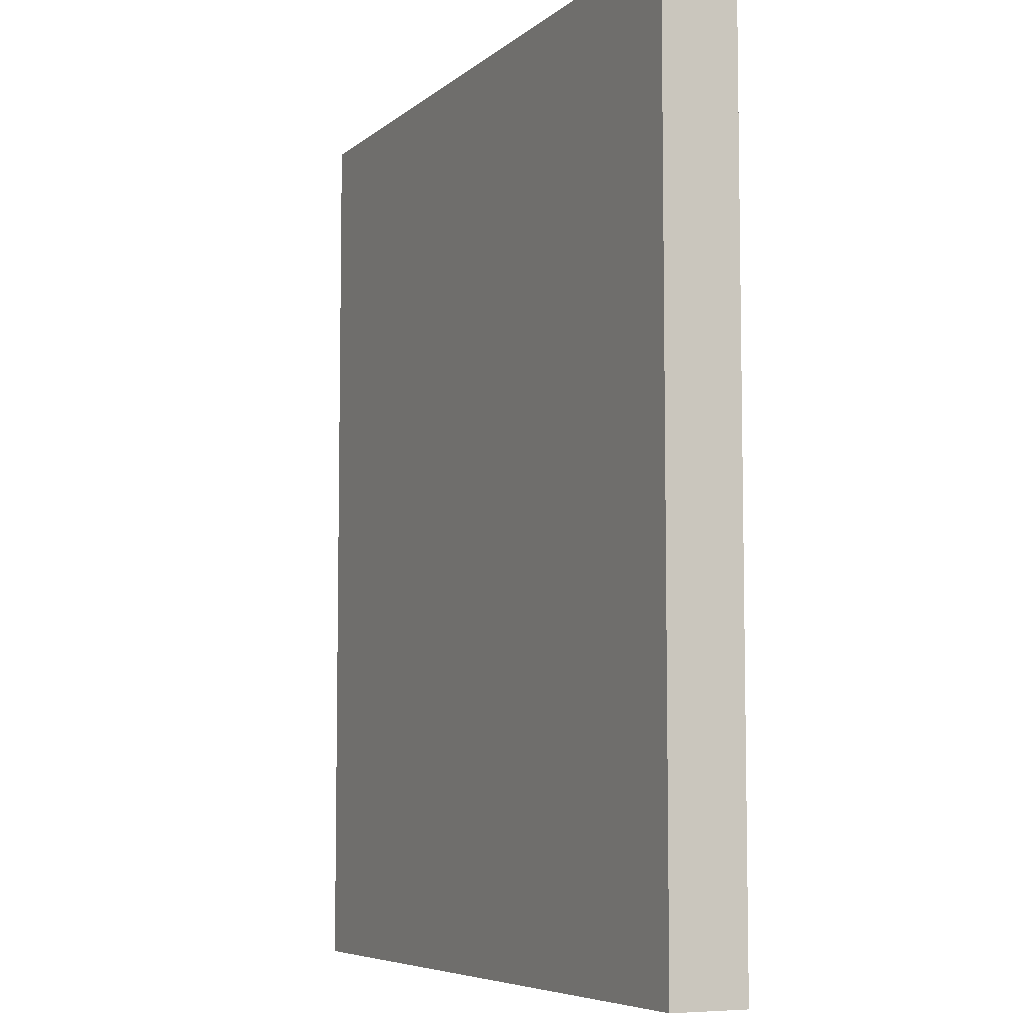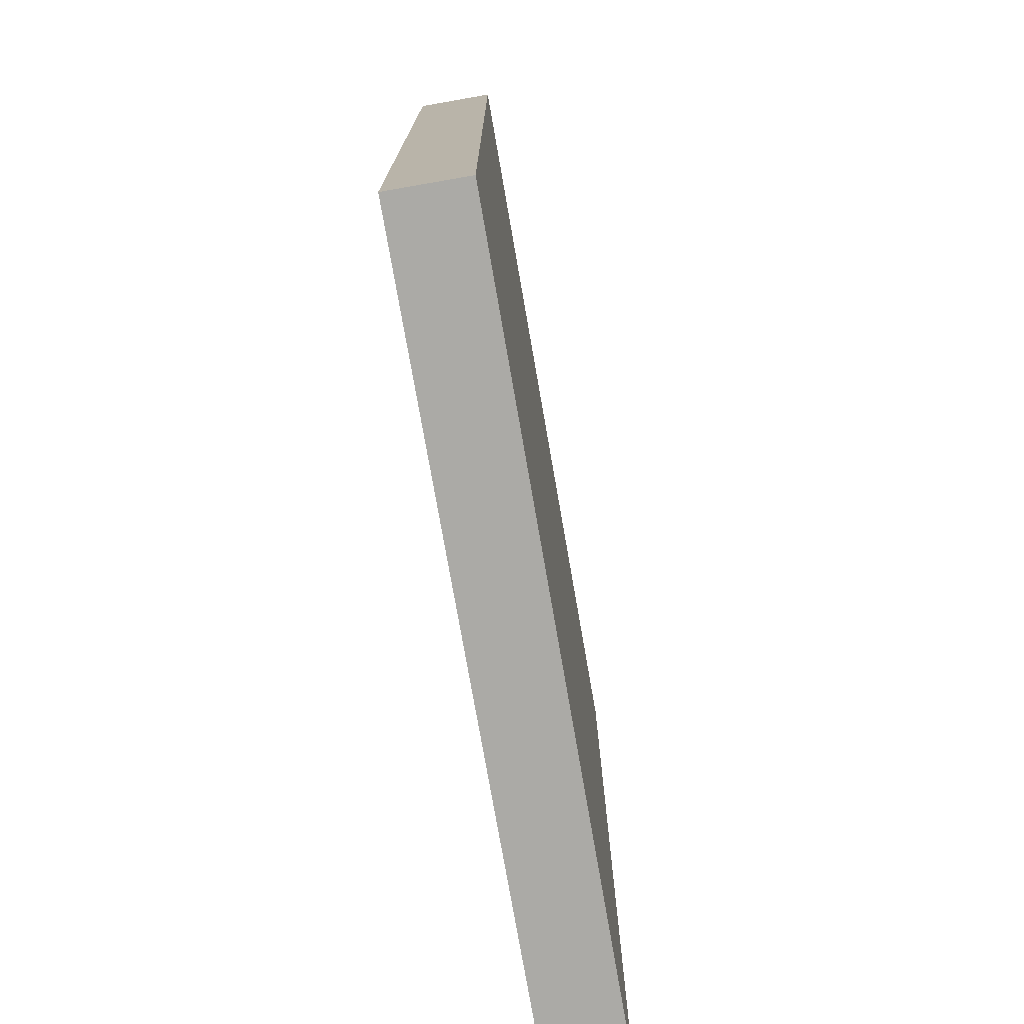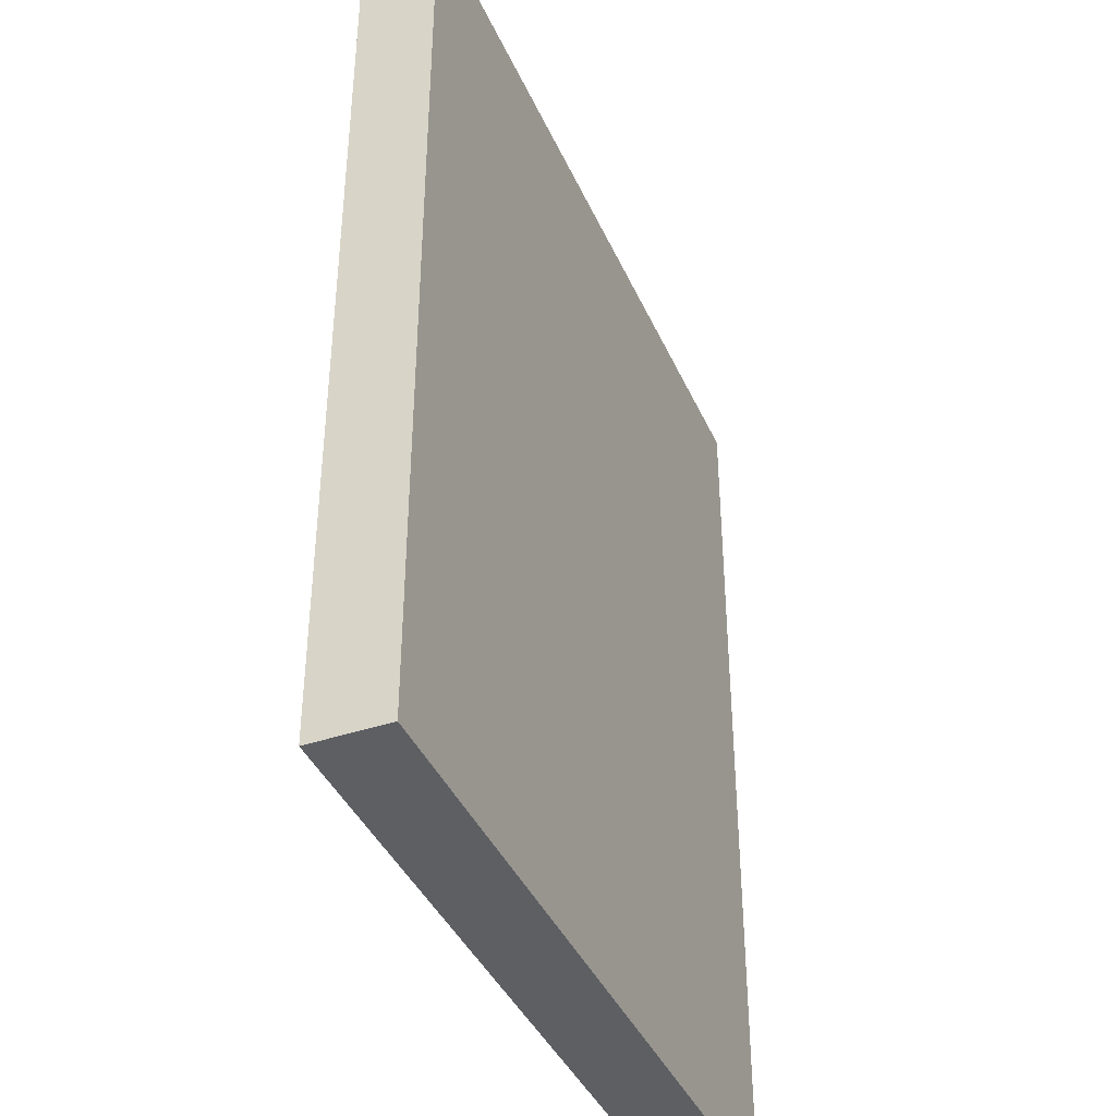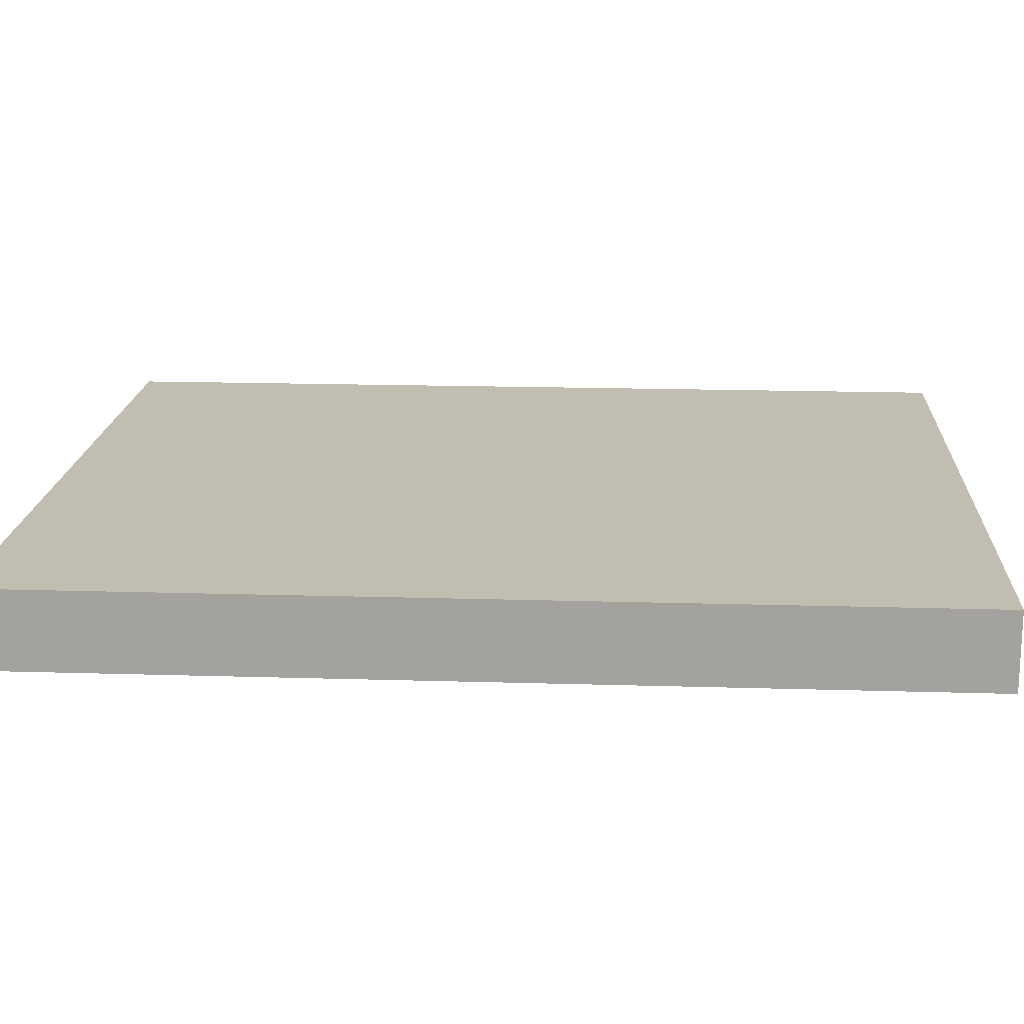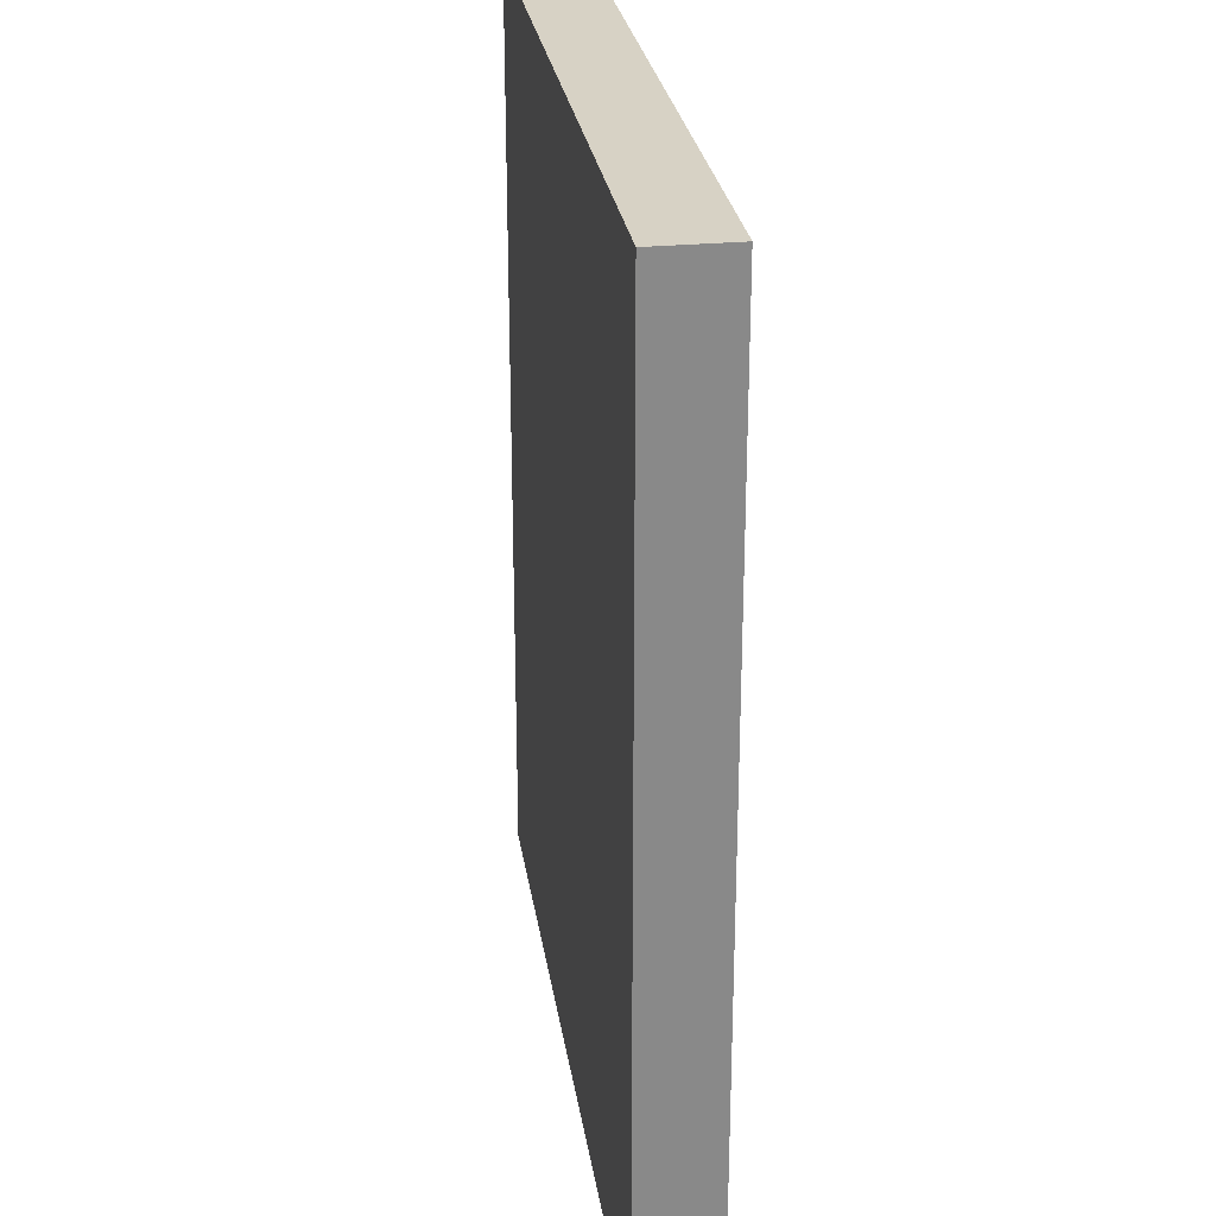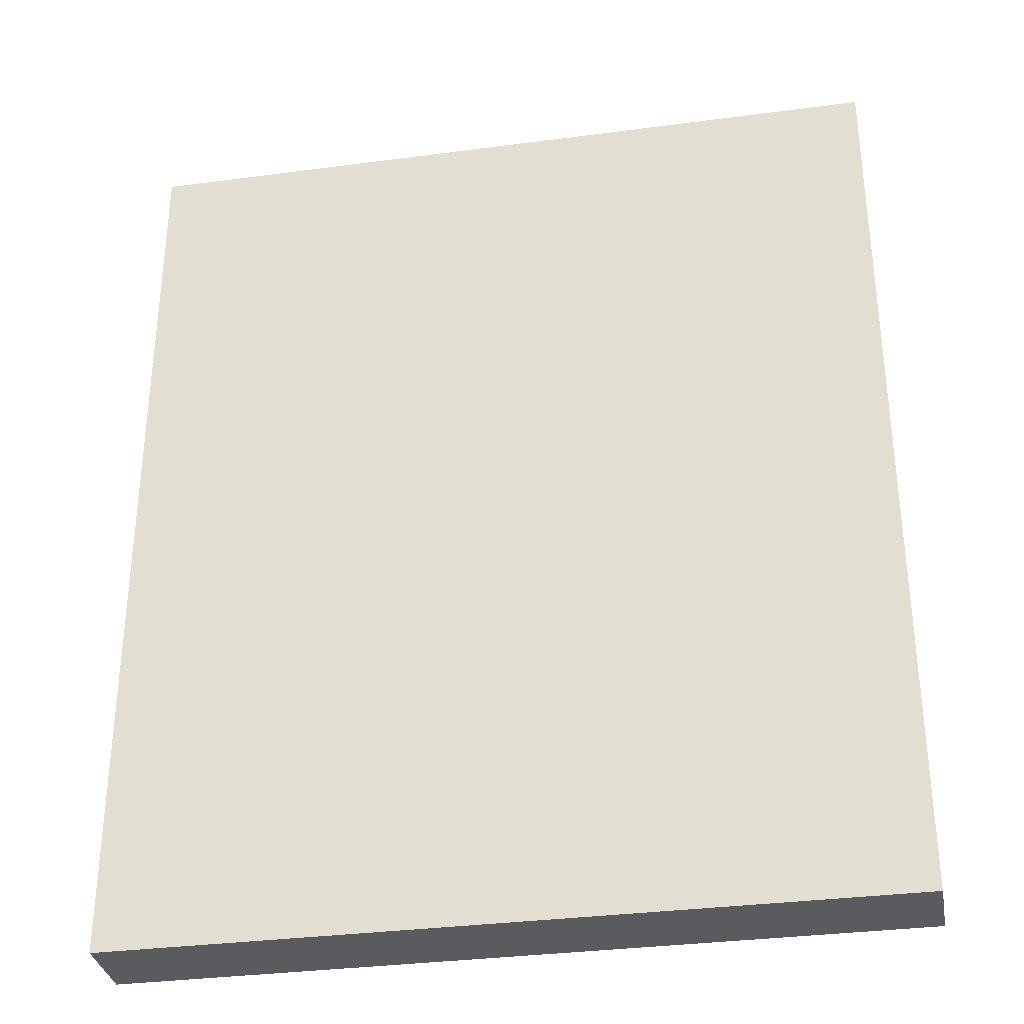
<metadata>
{"format":"obj","ext":"obj","renderer":"f3d","projection":"perspective","resolution":1024,"background":"white","views":[{"elev":-6.6,"azim":-115.5,"up":"+Y"},{"elev":-75.9,"azim":99.9,"up":"+Y"},{"elev":-40.2,"azim":112.5,"up":"+Y"},{"elev":17.0,"azim":93.5,"up":"+Z"},{"elev":27.2,"azim":-98.4,"up":"+Y"},{"elev":-33.4,"azim":10.3,"up":"+Y"}]}
</metadata>
<code>
v -5 0 1
v -5 0 -0
v -5 1 1
v -5 1 -0
v -5 2 1
v -5 2 -0
v -5 4 1
v -5 4 -0
v -5 5 1
v -5 5 -0
v -5 9 1
v -5 9 -0
v -5 10 1
v -5 10 -0
v -5 11 1
v -5 11 -0
v -5 12 1
v -5 12 -0
v 5 0 1
v 5 0 -0
v 5 1 1
v 5 1 -0
v 5 2 1
v 5 2 -0
v 5 3 1
v 5 3 -0
v 5 4 1
v 5 4 -0
v 5 5 1
v 5 5 -0
v 5 6 1
v 5 6 -0
v 5 9 1
v 5 9 -0
v 5 10 1
v 5 10 -0
v 5 12 1
v 5 12 -0
v -5 0 1
v -5 1 1
v -5 2 1
v -5 4 1
v -5 5 1
v -5 9 1
v -5 10 1
v -5 11 1
v -5 12 1
v -4 4 1
v -4 5 1
v -4 6 1
v -4 8 1
v -4 9 1
v -4 10 1
v -4 11 1
v -4 12 1
v -3 1 1
v -3 2 1
v -3 3 1
v -3 4 1
v -3 5 1
v -3 6 1
v -3 8 1
v -3 9 1
v -3 10 1
v -3 11 1
v -2 2 1
v -2 3 1
v -2 7 1
v -2 8 1
v -1 0 1
v -1 1 1
v -1 3 1
v -1 4 1
v -1 5 1
v -1 7 1
v -1 8 1
v -1 10 1
v -1 11 1
v 0 0 1
v 0 1 1
v 0 3 1
v 0 4 1
v 0 6 1
v 0 7 1
v 1 2 1
v 1 3 1
v 1 9 1
v 1 10 1
v 2 2 1
v 2 3 1
v 2 4 1
v 2 5 1
v 2 6 1
v 2 7 1
v 2 9 1
v 2 10 1
v 2 11 1
v 3 3 1
v 3 4 1
v 3 5 1
v 3 6 1
v 3 10 1
v 3 11 1
v 4 1 1
v 4 2 1
v 4 3 1
v 4 4 1
v 4 5 1
v 4 6 1
v 4 9 1
v 4 10 1
v 5 0 1
v 5 1 1
v 5 2 1
v 5 3 1
v 5 4 1
v 5 5 1
v 5 6 1
v 5 9 1
v 5 10 1
v 5 12 1
v -5 0 -0
v -5 1 -0
v -5 2 -0
v -5 4 -0
v -5 5 -0
v -5 9 -0
v -5 10 -0
v -5 11 -0
v -5 12 -0
v -4 4 -0
v -4 5 -0
v -4 6 -0
v -4 8 -0
v -4 9 -0
v -4 10 -0
v -4 11 -0
v -4 12 -0
v -3 1 -0
v -3 2 -0
v -3 3 -0
v -3 4 -0
v -3 5 -0
v -3 6 -0
v -3 8 -0
v -3 9 -0
v -3 10 -0
v -3 11 -0
v -2 2 -0
v -2 3 -0
v -2 7 -0
v -2 8 -0
v -1 0 -0
v -1 1 -0
v -1 3 -0
v -1 4 -0
v -1 5 -0
v -1 7 -0
v -1 8 -0
v -1 10 -0
v -1 11 -0
v 0 0 -0
v 0 1 -0
v 0 3 -0
v 0 4 -0
v 0 6 -0
v 0 7 -0
v 1 2 -0
v 1 3 -0
v 1 9 -0
v 1 10 -0
v 2 2 -0
v 2 3 -0
v 2 4 -0
v 2 5 -0
v 2 6 -0
v 2 7 -0
v 2 9 -0
v 2 10 -0
v 2 11 -0
v 3 3 -0
v 3 4 -0
v 3 5 -0
v 3 6 -0
v 3 10 -0
v 3 11 -0
v 4 1 -0
v 4 2 -0
v 4 3 -0
v 4 4 -0
v 4 5 -0
v 4 6 -0
v 4 9 -0
v 4 10 -0
v 5 0 -0
v 5 1 -0
v 5 2 -0
v 5 3 -0
v 5 4 -0
v 5 5 -0
v 5 6 -0
v 5 9 -0
v 5 10 -0
v 5 12 -0
v -5 0 1
v -1 0 1
v 0 0 1
v 5 0 1
v -5 0 -0
v -1 0 -0
v 0 0 -0
v 5 0 -0
v -5 12 1
v -4 12 1
v 5 12 1
v -5 12 -0
v -4 12 -0
v 5 12 -0
f 3 2 1
f 4 2 3
f 5 4 3
f 6 4 5
f 7 6 5
f 8 6 7
f 9 8 7
f 10 8 9
f 11 10 9
f 12 10 11
f 13 12 11
f 14 12 13
f 15 14 13
f 16 14 15
f 17 16 15
f 18 16 17
f 19 20 21
f 21 20 22
f 21 22 23
f 23 22 24
f 23 24 25
f 25 24 26
f 25 26 27
f 27 26 28
f 27 28 29
f 29 28 30
f 29 30 31
f 31 30 32
f 31 32 33
f 33 32 34
f 33 34 35
f 35 34 36
f 35 36 37
f 37 36 38
f 48 42 41
f 48 43 42
f 49 44 43
f 49 43 48
f 50 44 49
f 51 44 50
f 52 45 44
f 52 44 51
f 53 46 45
f 53 45 52
f 54 47 46
f 54 46 53
f 55 47 54
f 56 40 39
f 56 41 40
f 57 48 41
f 57 41 56
f 57 49 48
f 58 49 57
f 59 49 58
f 60 50 49
f 60 49 59
f 61 51 50
f 61 50 60
f 62 52 51
f 62 51 61
f 63 55 54
f 63 52 62
f 63 53 52
f 63 54 53
f 64 55 63
f 65 55 64
f 66 58 57
f 66 57 56
f 67 59 58
f 67 58 66
f 68 62 61
f 68 61 60
f 68 63 62
f 68 64 63
f 69 64 68
f 70 67 66
f 70 56 39
f 70 66 56
f 71 67 70
f 72 59 67
f 72 67 71
f 73 60 59
f 73 59 72
f 74 68 60
f 74 60 73
f 75 69 68
f 75 68 74
f 76 64 69
f 76 69 75
f 77 65 64
f 77 64 76
f 78 55 65
f 78 65 77
f 79 71 70
f 80 72 71
f 80 71 79
f 81 73 72
f 81 72 80
f 82 77 76
f 82 73 81
f 82 75 74
f 82 78 77
f 82 74 73
f 82 76 75
f 83 78 82
f 84 78 83
f 85 81 80
f 85 80 79
f 85 82 81
f 85 83 82
f 86 83 85
f 87 78 84
f 88 78 87
f 89 85 79
f 89 86 85
f 90 83 86
f 90 86 89
f 91 83 90
f 92 83 91
f 93 84 83
f 93 83 92
f 94 87 84
f 94 84 93
f 95 88 87
f 95 87 94
f 96 78 88
f 96 88 95
f 97 55 78
f 97 78 96
f 98 90 89
f 98 91 90
f 99 92 91
f 99 91 98
f 100 93 92
f 100 92 99
f 101 96 95
f 101 93 100
f 101 95 94
f 101 94 93
f 102 97 96
f 102 96 101
f 103 55 97
f 103 97 102
f 104 100 99
f 104 89 79
f 104 103 102
f 104 99 98
f 104 102 101
f 104 101 100
f 104 98 89
f 105 103 104
f 106 103 105
f 107 103 106
f 108 103 107
f 109 103 108
f 110 103 109
f 111 103 110
f 112 104 79
f 113 105 104
f 113 104 112
f 114 106 105
f 114 105 113
f 115 107 106
f 115 106 114
f 116 108 107
f 116 107 115
f 117 109 108
f 117 108 116
f 118 110 109
f 118 109 117
f 119 111 110
f 119 110 118
f 120 103 111
f 120 111 119
f 121 55 103
f 121 103 120
f 124 125 131
f 125 126 131
f 126 127 132
f 131 126 132
f 132 127 133
f 133 127 134
f 127 128 135
f 134 127 135
f 128 129 136
f 135 128 136
f 129 130 137
f 136 129 137
f 137 130 138
f 122 123 139
f 123 124 139
f 124 131 140
f 139 124 140
f 131 132 140
f 140 132 141
f 141 132 142
f 132 133 143
f 142 132 143
f 133 134 144
f 143 133 144
f 134 135 145
f 144 134 145
f 137 138 146
f 145 135 146
f 135 136 146
f 136 137 146
f 146 138 147
f 147 138 148
f 140 141 149
f 139 140 149
f 141 142 150
f 149 141 150
f 144 145 151
f 143 144 151
f 145 146 151
f 146 147 151
f 151 147 152
f 149 150 153
f 122 139 153
f 139 149 153
f 153 150 154
f 150 142 155
f 154 150 155
f 142 143 156
f 155 142 156
f 143 151 157
f 156 143 157
f 151 152 158
f 157 151 158
f 152 147 159
f 158 152 159
f 147 148 160
f 159 147 160
f 148 138 161
f 160 148 161
f 153 154 162
f 154 155 163
f 162 154 163
f 155 156 164
f 163 155 164
f 159 160 165
f 164 156 165
f 157 158 165
f 160 161 165
f 156 157 165
f 158 159 165
f 165 161 166
f 166 161 167
f 163 164 168
f 162 163 168
f 164 165 168
f 165 166 168
f 168 166 169
f 167 161 170
f 170 161 171
f 162 168 172
f 168 169 172
f 169 166 173
f 172 169 173
f 173 166 174
f 174 166 175
f 166 167 176
f 175 166 176
f 167 170 177
f 176 167 177
f 170 171 178
f 177 170 178
f 171 161 179
f 178 171 179
f 161 138 180
f 179 161 180
f 172 173 181
f 173 174 181
f 174 175 182
f 181 174 182
f 175 176 183
f 182 175 183
f 178 179 184
f 183 176 184
f 177 178 184
f 176 177 184
f 179 180 185
f 184 179 185
f 180 138 186
f 185 180 186
f 182 183 187
f 162 172 187
f 185 186 187
f 181 182 187
f 184 185 187
f 183 184 187
f 172 181 187
f 187 186 188
f 188 186 189
f 189 186 190
f 190 186 191
f 191 186 192
f 192 186 193
f 193 186 194
f 162 187 195
f 187 188 196
f 195 187 196
f 188 189 197
f 196 188 197
f 189 190 198
f 197 189 198
f 190 191 199
f 198 190 199
f 191 192 200
f 199 191 200
f 192 193 201
f 200 192 201
f 193 194 202
f 201 193 202
f 194 186 203
f 202 194 203
f 186 138 204
f 203 186 204
f 209 206 205
f 210 207 206
f 210 206 209
f 211 208 207
f 211 207 210
f 212 208 211
f 213 214 216
f 214 215 217
f 216 214 217
f 217 215 218

</code>
